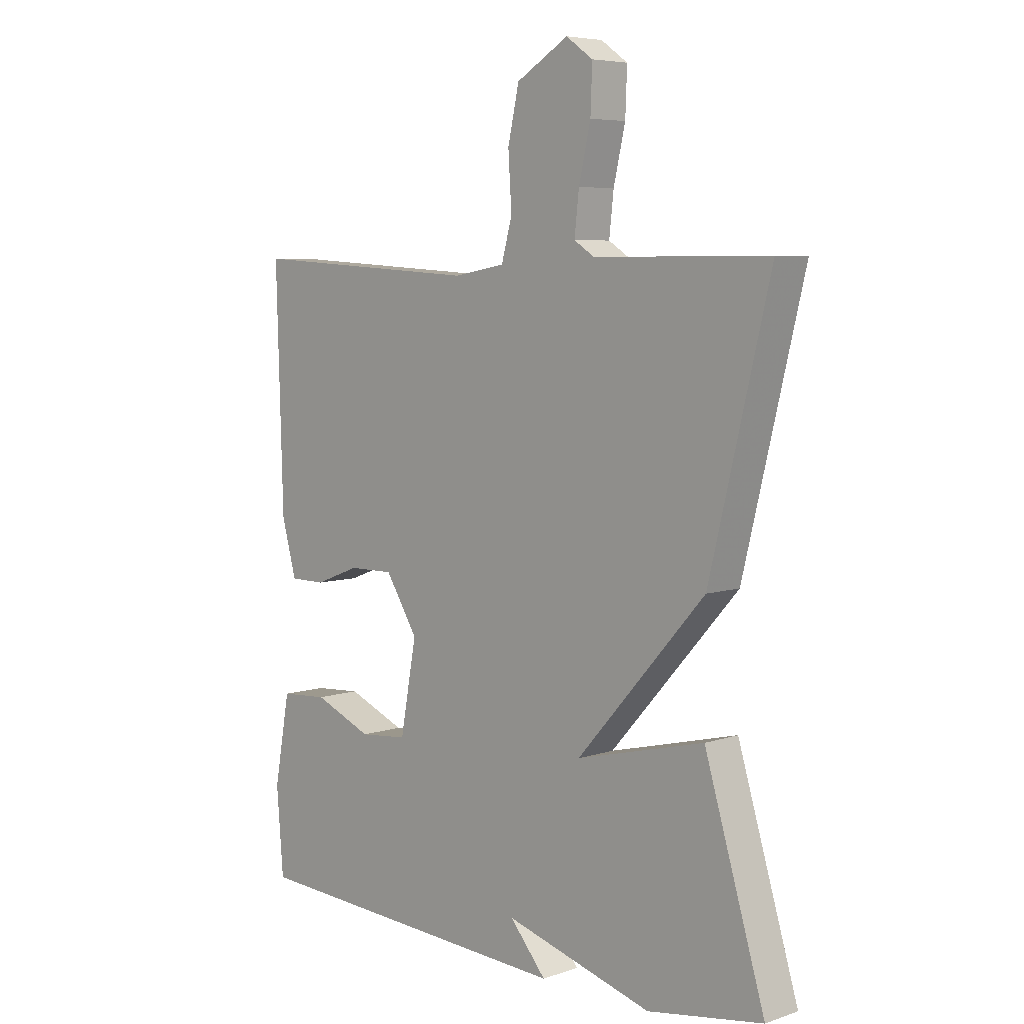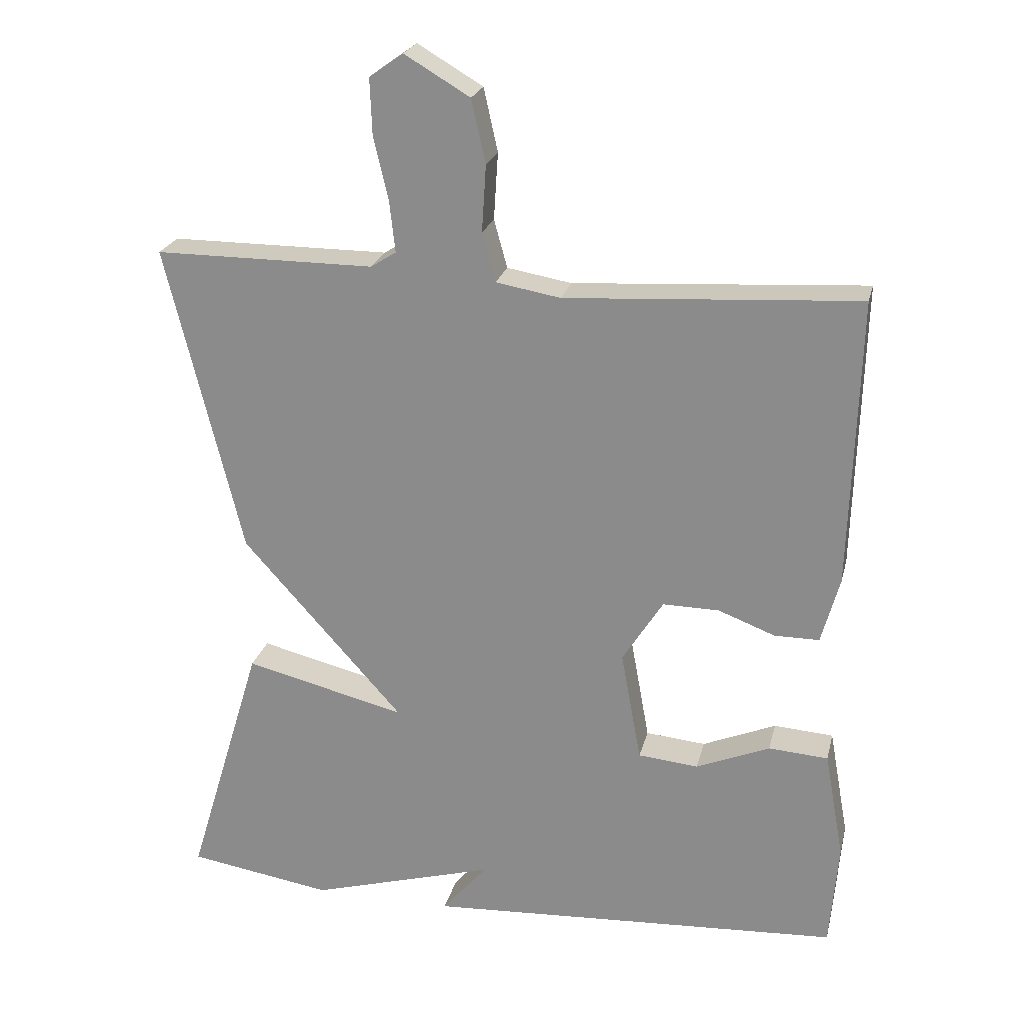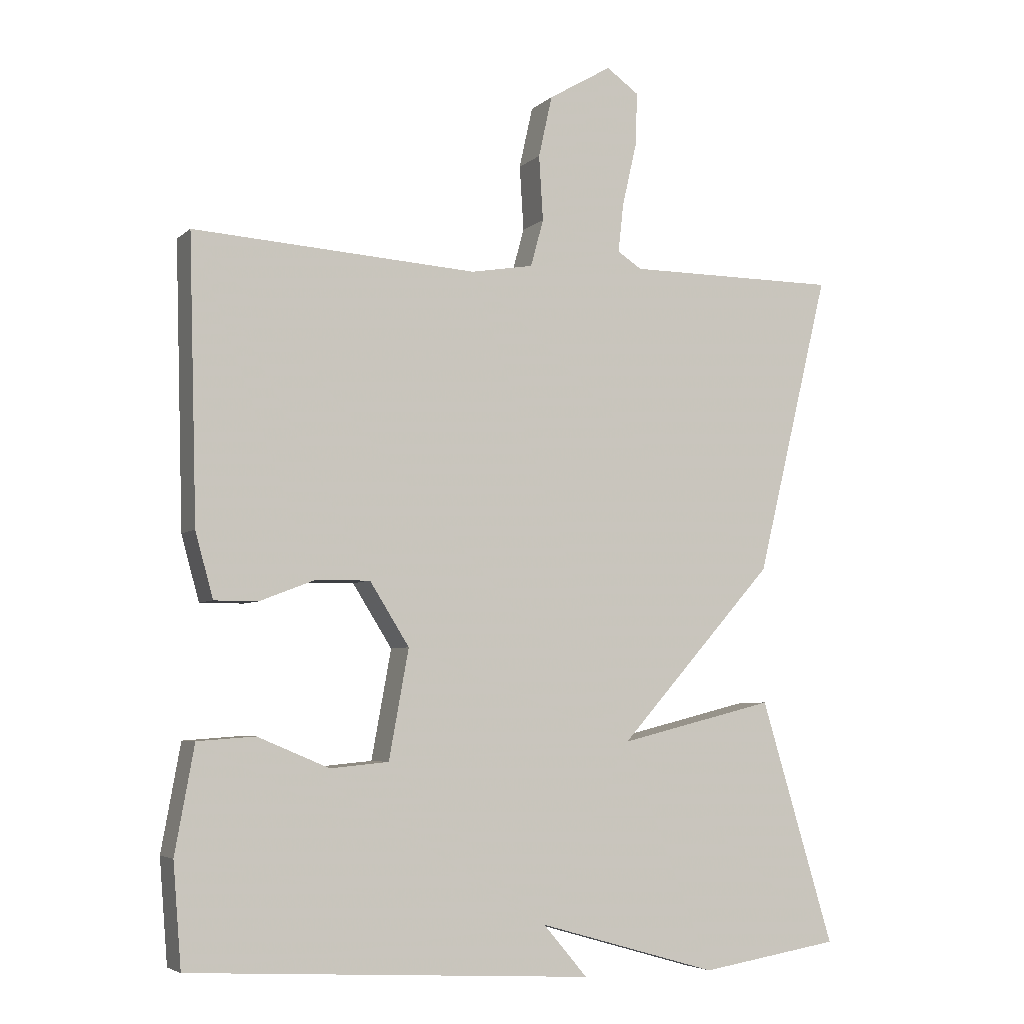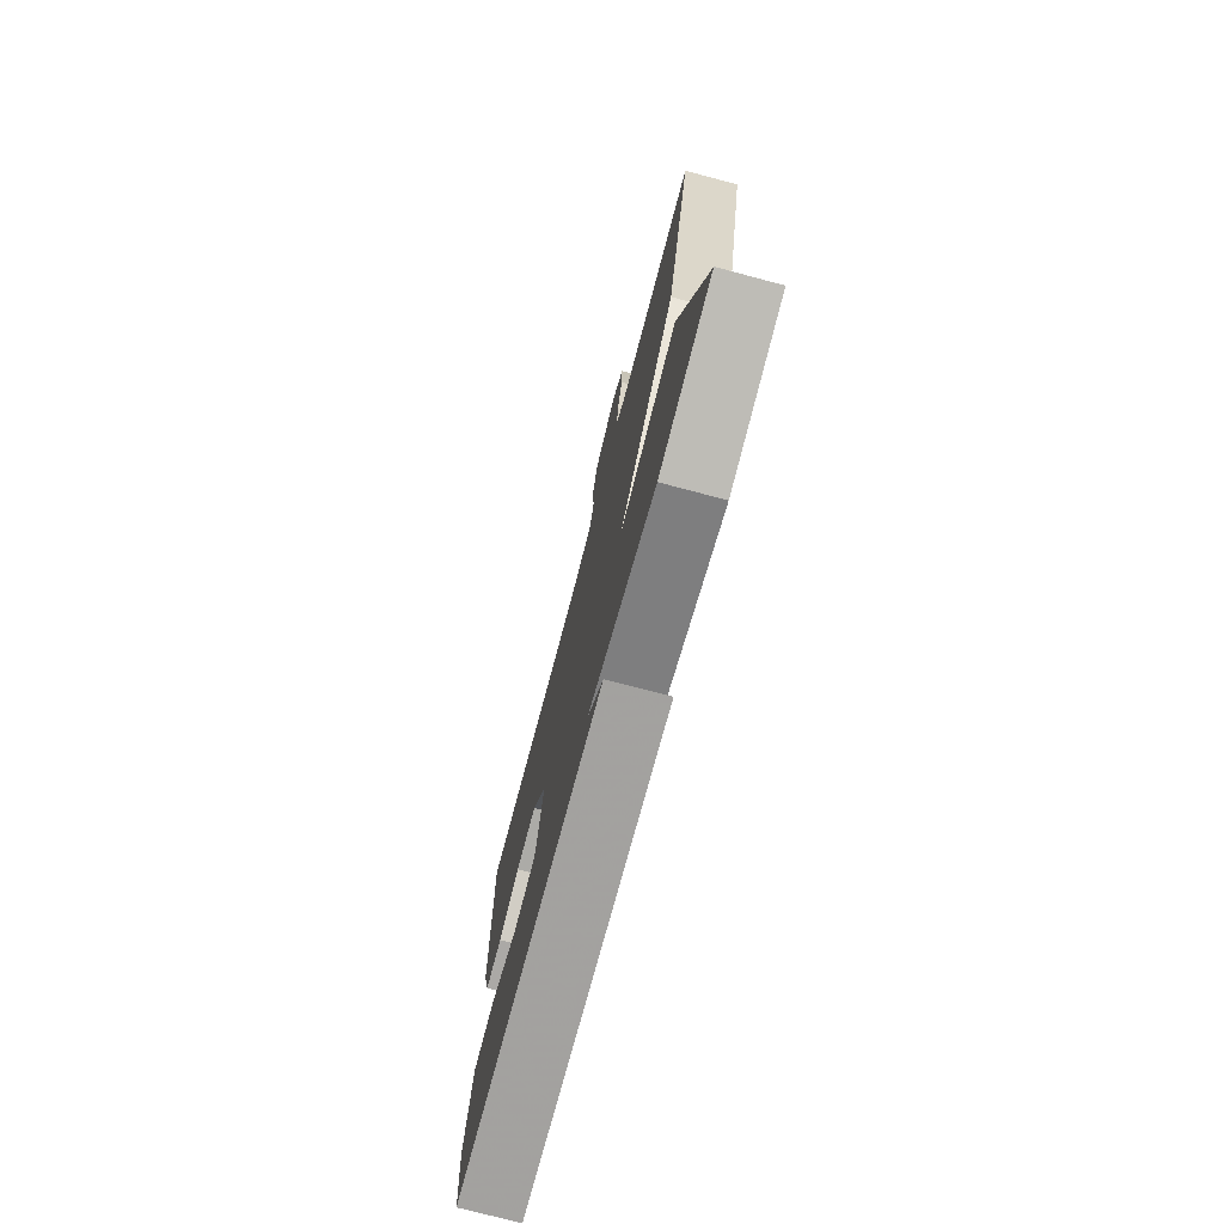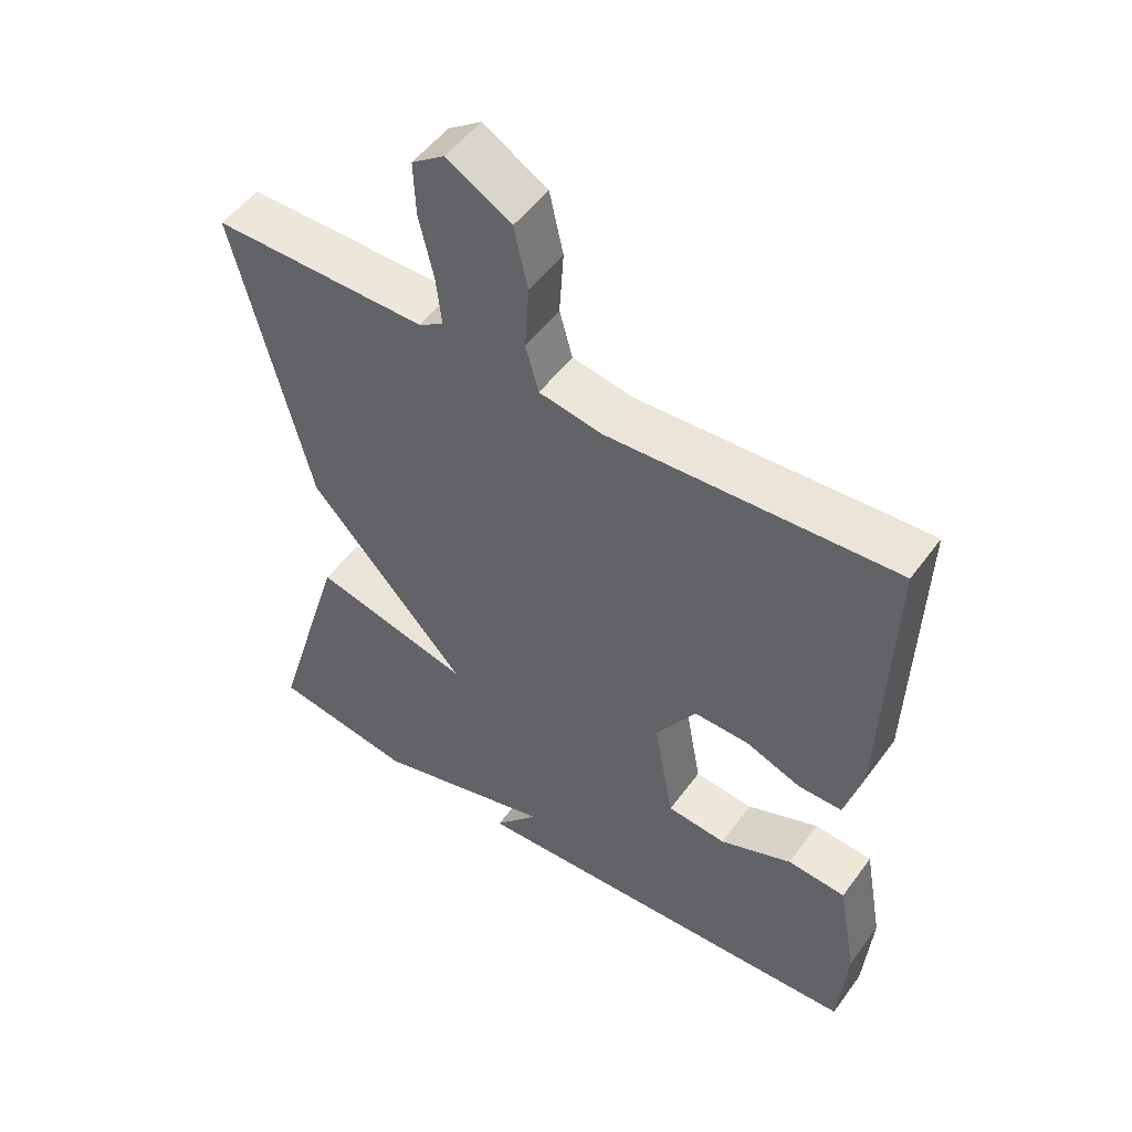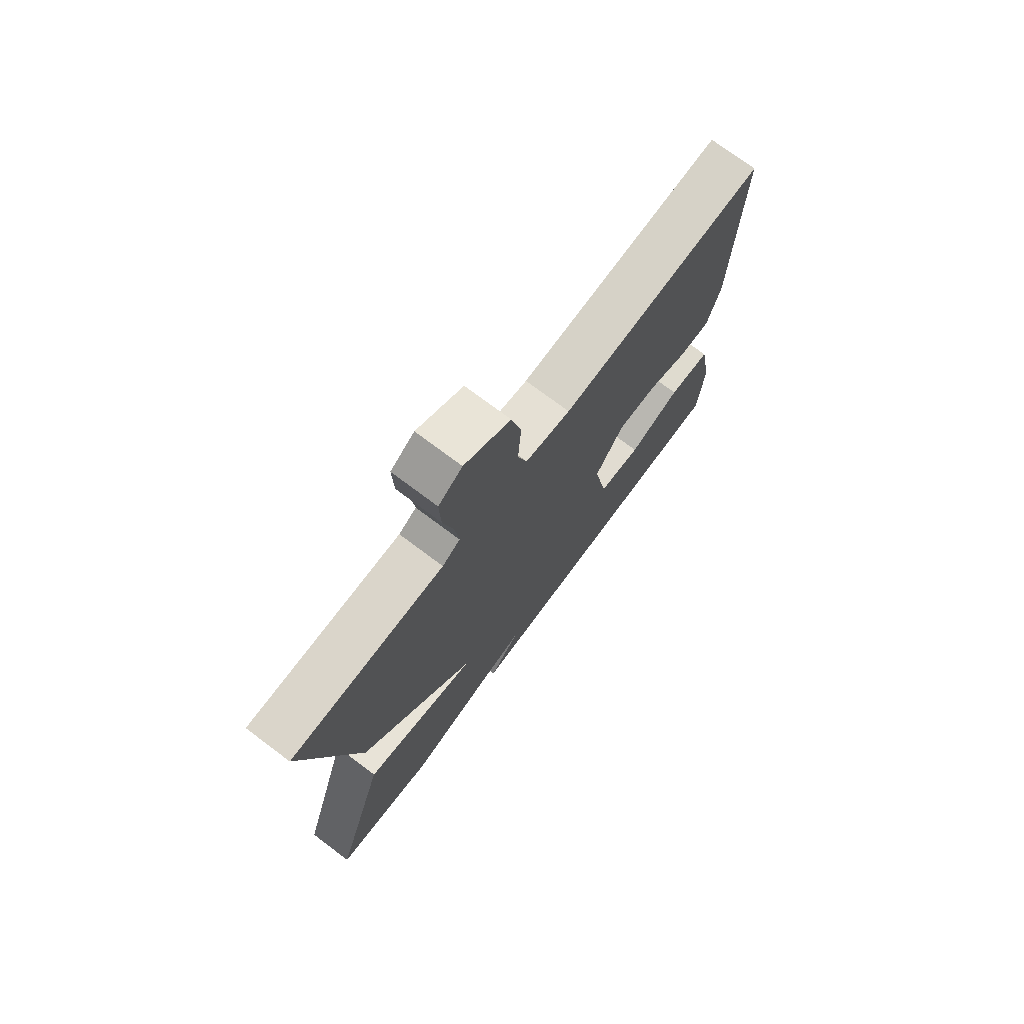
<metadata>
{"format":"obj","ext":"obj","renderer":"f3d","projection":"perspective","resolution":1024,"background":"white","views":[{"elev":6.2,"azim":-134.8,"up":"+Z"},{"elev":23.2,"azim":13.1,"up":"+Z"},{"elev":-5.1,"azim":156.3,"up":"+Z"},{"elev":-75.5,"azim":-104.8,"up":"+Z"},{"elev":51.3,"azim":35.0,"up":"+Z"},{"elev":74.2,"azim":-53.1,"up":"+Z"}]}
</metadata>
<code>
v 0.5 0.07 0.5
v 0.488 0.07 0.089
v 0.462 0.07 -0.006
v 0.398 0.07 -0.006
v 0.317 0.07 0.025
v 0.237 0.07 0.026
v 0.179 0.07 -0.066
v 0.208 0.07 -0.225
v 0.294 0.07 -0.233
v 0.399 0.07 -0.189
v 0.484 0.07 -0.195
v 0.512 0.07 -0.35
v 0.5 0.07 -0.5
v -0.094 0.07 -0.533
v -0.029 0.07 -0.457
v -0.294 0.07 -0.533
v -0.5 0.07 -0.5
v -0.392 0.07 -0.142
v -0.162 0.07 -0.199
v -0.392 0.07 0.058
v -0.5 0.07 0.5
v -0.187 0.07 0.5
v -0.151 0.07 0.523
v -0.159 0.07 0.595
v -0.18 0.07 0.686
v -0.183 0.07 0.765
v -0.135 0.07 0.799
v -0.042 0.07 0.744
v -0.022 0.07 0.654
v -0.028 0.07 0.559
v -0.009 0.07 0.49
v 0.083 0.07 0.474
v 0.5 0 0.5
v 0.488 0 0.089
v 0.462 0 -0.006
v 0.398 0 -0.006
v 0.317 0 0.025
v 0.237 0 0.026
v 0.179 0 -0.066
v 0.208 0 -0.225
v 0.294 0 -0.233
v 0.399 0 -0.189
v 0.484 0 -0.195
v 0.512 0 -0.35
v 0.5 0 -0.5
v -0.094 0 -0.533
v -0.029 0 -0.457
v -0.294 0 -0.533
v -0.5 0 -0.5
v -0.392 0 -0.142
v -0.162 0 -0.199
v -0.392 0 0.058
v -0.5 0 0.5
v -0.187 0 0.5
v -0.151 0 0.523
v -0.159 0 0.595
v -0.18 0 0.686
v -0.183 0 0.765
v -0.135 0 0.799
v -0.042 0 0.744
v -0.022 0 0.654
v -0.028 0 0.559
v -0.009 0 0.49
v 0.083 0 0.474
f 28 29 30
f 27 28 30
f 26 27 30
f 25 26 30
f 24 25 30
f 23 24 30 31
f 22 23 31
f 22 31 32
f 21 22 32
f 20 21 32
f 19 20 32
f 17 18 19
f 16 17 19
f 15 16 19
f 13 14 15
f 12 13 15
f 11 12 15
f 10 11 15
f 9 10 15
f 8 9 15 19
f 7 8 19
f 19 32 1
f 7 19 1
f 6 7 1
f 3 4 5
f 2 3 5
f 1 2 5 6
f 62 61 60
f 62 60 59
f 62 59 58
f 62 58 57
f 62 57 56
f 63 62 56 55
f 63 55 54
f 64 63 54
f 64 54 53
f 64 53 52
f 64 52 51
f 51 50 49
f 51 49 48
f 51 48 47
f 47 46 45
f 47 45 44
f 47 44 43
f 47 43 42
f 47 42 41
f 51 47 41 40
f 51 40 39
f 33 64 51
f 33 51 39
f 33 39 38
f 37 36 35
f 37 35 34
f 38 37 34 33
f 1 33 34 2
f 2 34 35 3
f 3 35 36 4
f 4 36 37 5
f 5 37 38 6
f 6 38 39 7
f 7 39 40 8
f 8 40 41 9
f 9 41 42 10
f 10 42 43 11
f 11 43 44 12
f 12 44 45 13
f 13 45 46 14
f 14 46 47 15
f 15 47 48 16
f 16 48 49 17
f 17 49 50 18
f 18 50 51 19
f 19 51 52 20
f 20 52 53 21
f 21 53 54 22
f 22 54 55 23
f 23 55 56 24
f 24 56 57 25
f 25 57 58 26
f 26 58 59 27
f 27 59 60 28
f 28 60 61 29
f 29 61 62 30
f 30 62 63 31
f 31 63 64 32
f 32 64 33 1

</code>
